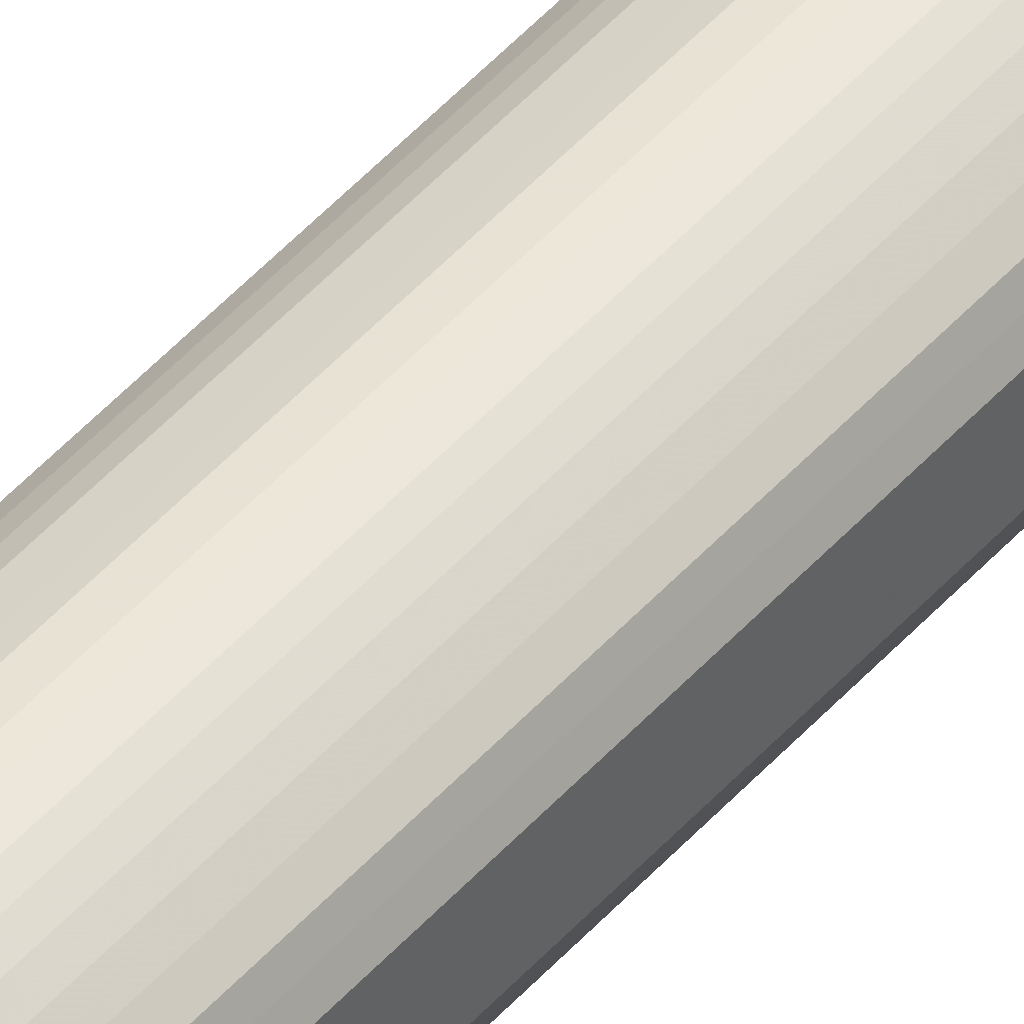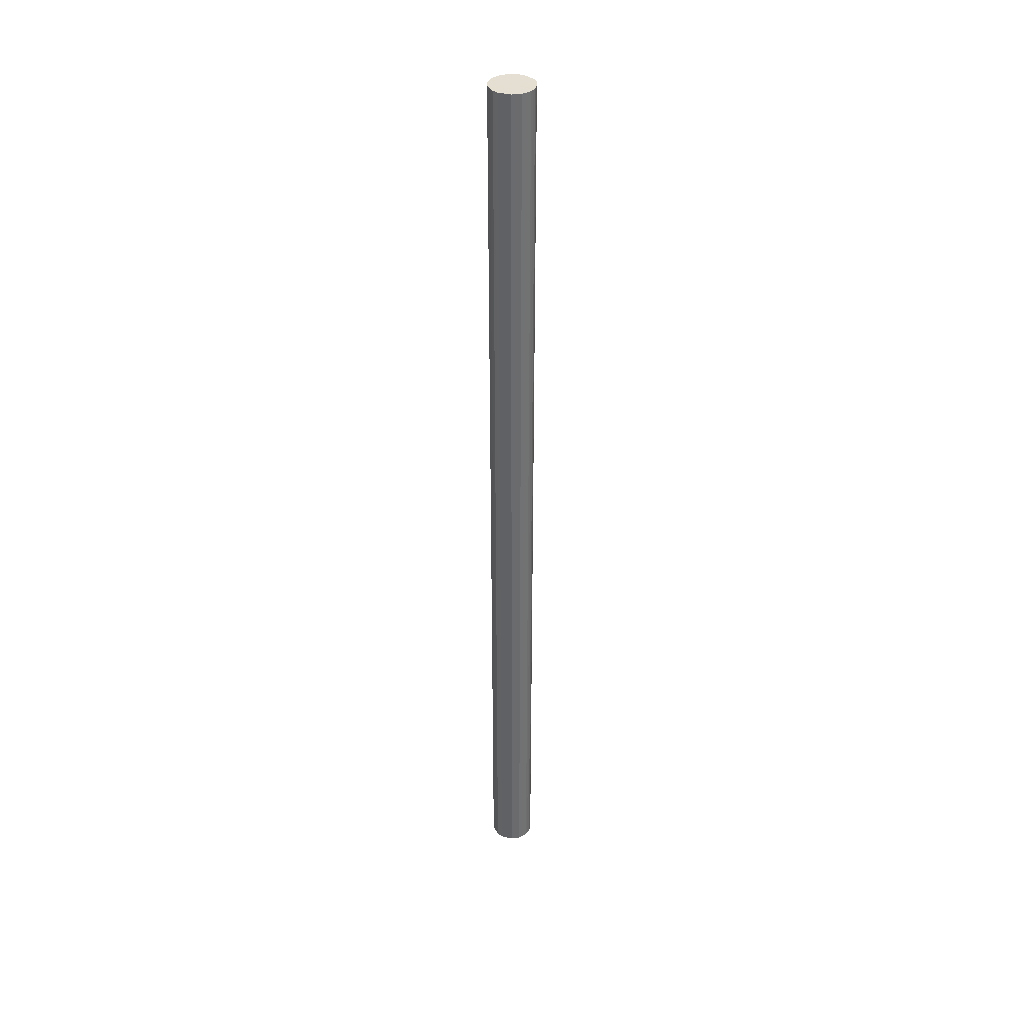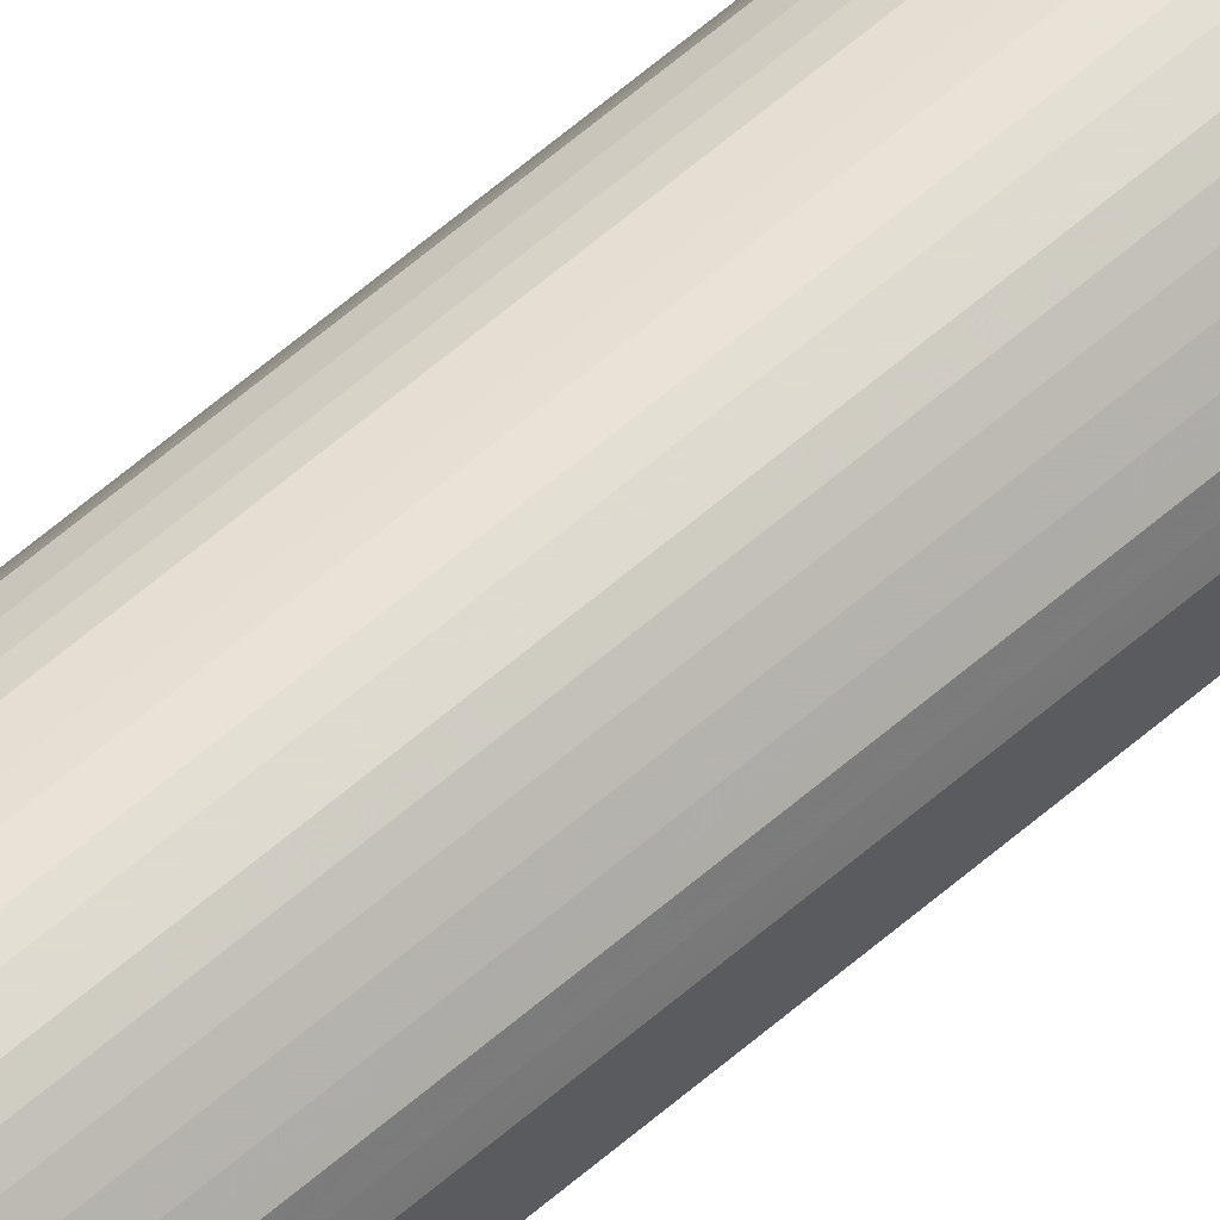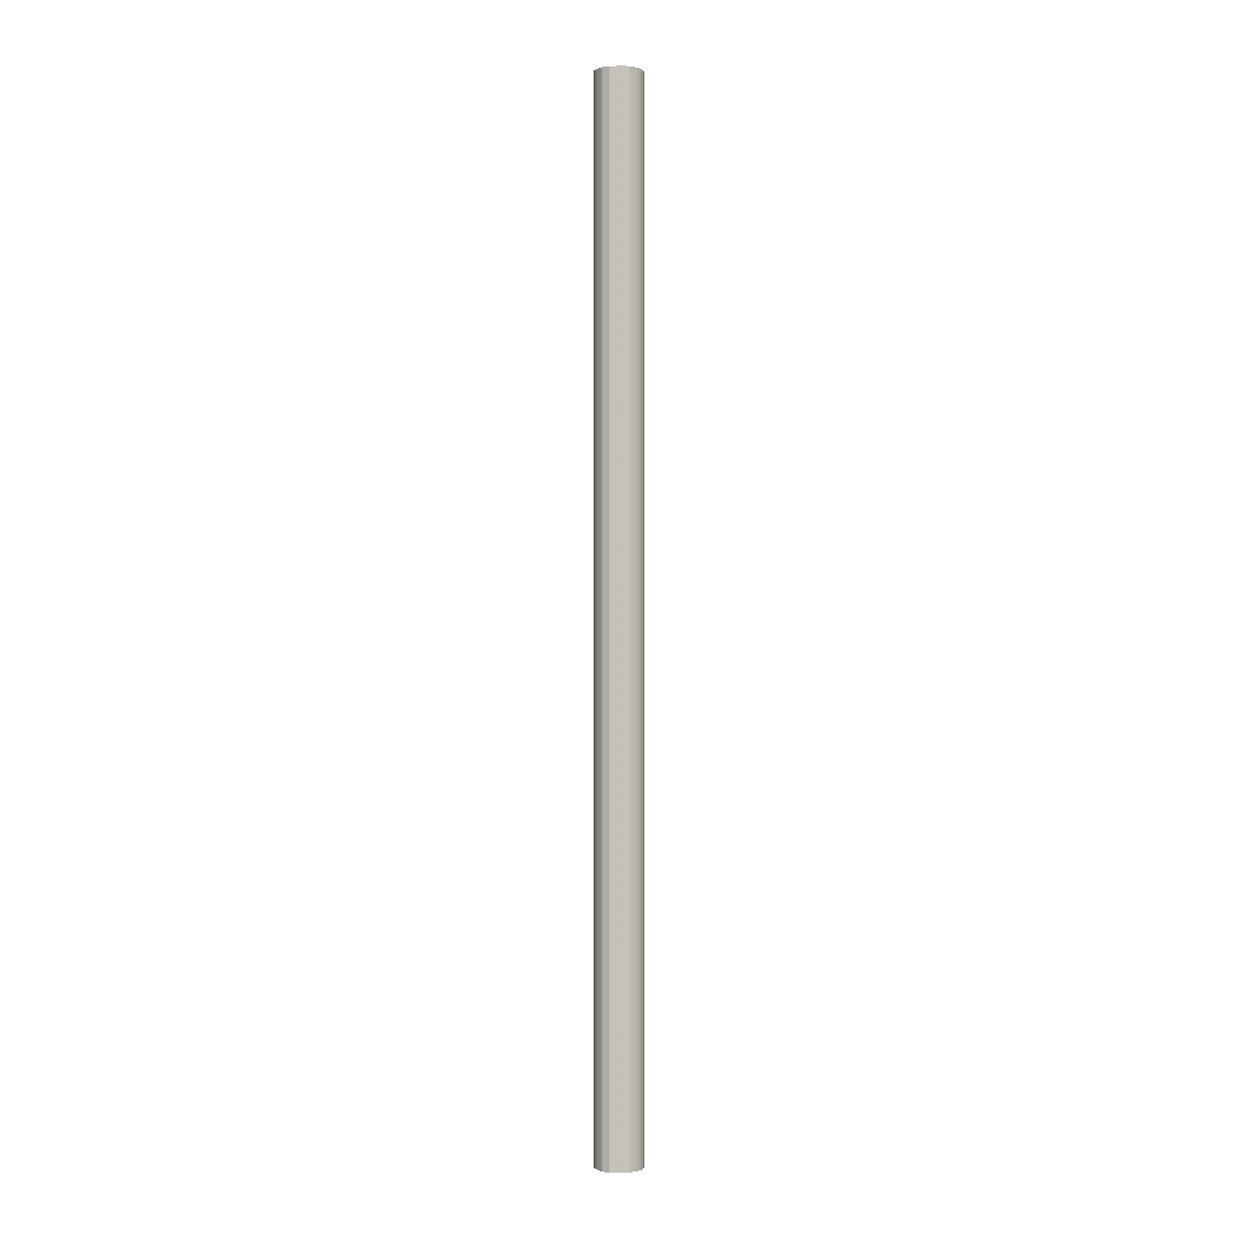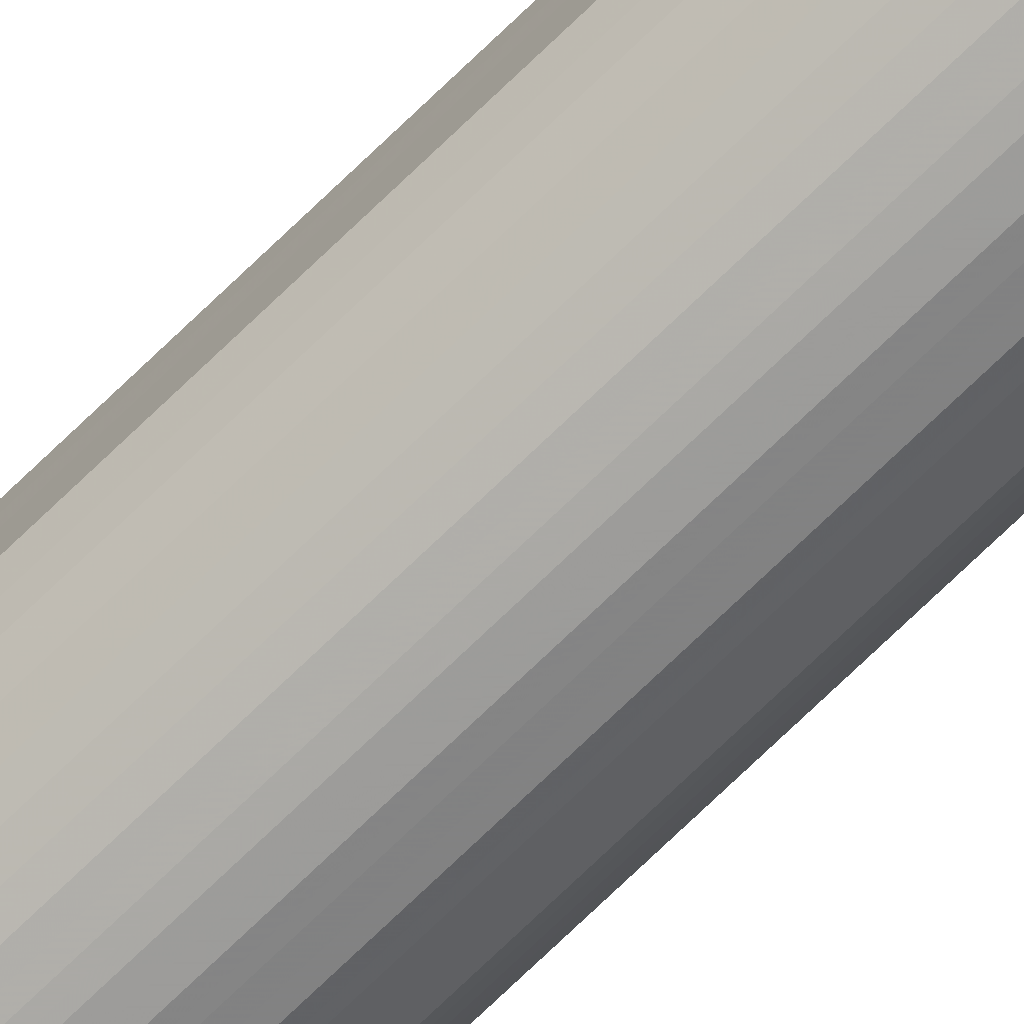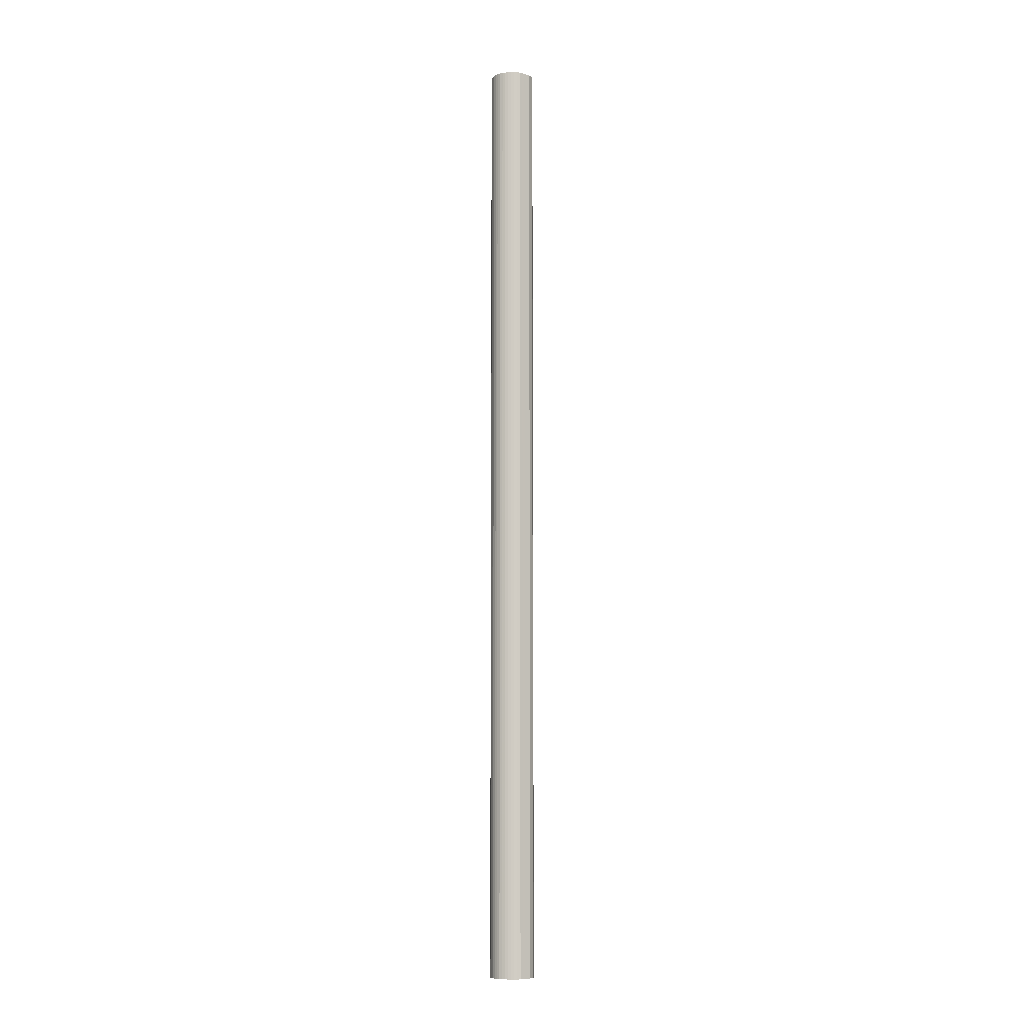
<metadata>
{"format":"obj","ext":"obj","renderer":"f3d","projection":"perspective","resolution":1024,"background":"white","views":[{"elev":43.6,"azim":37.1,"up":"+Z"},{"elev":37.0,"azim":-47.9,"up":"+Y"},{"elev":63.7,"azim":49.1,"up":"+Z"},{"elev":-0.2,"azim":96.3,"up":"+Y"},{"elev":-72.3,"azim":134.2,"up":"+Z"},{"elev":-8.2,"azim":52.0,"up":"+Y"}]}
</metadata>
<code>
o 24870
v 2248 1857 7.555
v 2248 1857 7.53
v 2248 1864 7.555
v 2248 1857 7.505
v 2248 1864 7.53
v 2248 1857 7.58
v 2248 1864 7.58
v 2248 1857 7.481
v 2248 1864 7.505
v 2248 1857 7.605
v 2248 1864 7.605
v 2248 1857 7.459
v 2248 1864 7.481
v 2248 1857 7.629
v 2248 1864 7.629
v 2248 1857 7.439
v 2248 1864 7.459
v 2248 1857 7.651
v 2248 1864 7.651
v 2248 1857 7.421
v 2248 1864 7.439
v 2248 1857 7.671
v 2248 1864 7.671
v 2248 1857 7.405
v 2248 1864 7.421
v 2248 1857 7.689
v 2248 1864 7.689
v 2248 1857 7.393
v 2248 1864 7.405
v 2248 1857 7.705
v 2248 1864 7.705
v 2248 1857 7.384
v 2248 1864 7.393
v 2248 1857 7.717
v 2248 1864 7.717
v 2247 1857 7.379
v 2248 1864 7.384
v 2248 1857 7.726
v 2248 1864 7.726
v 2247 1857 7.377
v 2247 1864 7.379
v 2247 1857 7.731
v 2247 1864 7.731
v 2247 1857 7.379
v 2247 1864 7.377
v 2247 1857 7.733
v 2247 1864 7.733
v 2247 1857 7.384
v 2247 1864 7.379
v 2247 1857 7.731
v 2247 1864 7.731
v 2247 1857 7.393
v 2247 1864 7.384
v 2247 1857 7.726
v 2247 1864 7.726
v 2247 1857 7.405
v 2247 1864 7.393
v 2247 1857 7.717
v 2247 1864 7.717
v 2247 1857 7.421
v 2247 1864 7.405
v 2247 1857 7.705
v 2247 1864 7.705
v 2247 1857 7.439
v 2247 1864 7.421
v 2247 1857 7.689
v 2247 1864 7.689
v 2247 1857 7.459
v 2247 1864 7.439
v 2247 1857 7.671
v 2247 1864 7.671
v 2247 1857 7.481
v 2247 1864 7.459
v 2247 1857 7.651
v 2247 1864 7.651
v 2247 1857 7.505
v 2247 1864 7.481
v 2247 1857 7.629
v 2247 1864 7.629
v 2247 1857 7.53
v 2247 1864 7.505
v 2247 1857 7.605
v 2247 1864 7.605
v 2247 1857 7.555
v 2247 1864 7.53
v 2247 1857 7.58
v 2247 1864 7.58
v 2247 1864 7.555
v 2248 1864 7.555
v 2248 1857 7.53
v 2248 1864 7.53
v 2248 1857 7.505
v 2248 1864 7.505
v 2248 1864 7.58
v 2248 1857 7.555
v 2248 1864 7.605
v 2248 1857 7.58
v 2248 1857 7.481
v 2248 1864 7.481
v 2248 1864 7.629
v 2248 1857 7.605
v 2248 1864 7.651
v 2248 1857 7.629
v 2248 1857 7.459
v 2248 1864 7.459
v 2248 1864 7.671
v 2248 1857 7.651
v 2248 1864 7.689
v 2248 1857 7.671
v 2248 1857 7.439
v 2248 1864 7.439
v 2248 1864 7.705
v 2248 1857 7.689
v 2248 1864 7.717
v 2248 1857 7.705
v 2248 1857 7.421
v 2248 1864 7.421
v 2248 1864 7.726
v 2248 1857 7.717
v 2247 1864 7.731
v 2248 1857 7.726
v 2248 1857 7.405
v 2248 1864 7.405
v 2247 1864 7.733
v 2247 1857 7.731
v 2247 1864 7.731
v 2247 1857 7.733
v 2248 1857 7.393
v 2248 1864 7.393
v 2247 1864 7.726
v 2247 1857 7.731
v 2247 1864 7.717
v 2247 1857 7.726
v 2248 1857 7.384
v 2248 1864 7.384
v 2247 1864 7.705
v 2247 1857 7.717
v 2247 1864 7.689
v 2247 1857 7.705
v 2247 1857 7.379
v 2247 1864 7.379
v 2247 1864 7.671
v 2247 1857 7.689
v 2247 1864 7.651
v 2247 1857 7.671
v 2247 1857 7.377
v 2247 1864 7.377
v 2247 1864 7.629
v 2247 1857 7.651
v 2247 1864 7.605
v 2247 1857 7.629
v 2247 1857 7.379
v 2247 1864 7.379
v 2247 1864 7.58
v 2247 1857 7.605
v 2247 1864 7.555
v 2247 1857 7.58
v 2247 1857 7.384
v 2247 1864 7.384
v 2247 1864 7.53
v 2247 1857 7.555
v 2247 1864 7.505
v 2247 1857 7.53
v 2247 1857 7.393
v 2247 1864 7.393
v 2247 1864 7.481
v 2247 1857 7.505
v 2247 1864 7.459
v 2247 1857 7.481
v 2247 1857 7.405
v 2247 1864 7.405
v 2247 1864 7.439
v 2247 1857 7.459
v 2247 1864 7.421
v 2247 1857 7.439
v 2247 1857 7.421
v 2247 1857 7.555
v 2248 1857 7.53
v 2248 1857 7.555
v 2248 1857 7.505
v 2248 1857 7.58
v 2248 1857 7.481
v 2248 1857 7.605
v 2248 1857 7.459
v 2248 1857 7.629
v 2248 1857 7.439
v 2248 1857 7.651
v 2248 1857 7.421
v 2248 1857 7.671
v 2248 1857 7.405
v 2248 1857 7.689
v 2248 1857 7.393
v 2248 1857 7.705
v 2248 1857 7.384
v 2248 1857 7.717
v 2247 1857 7.379
v 2248 1857 7.726
v 2247 1857 7.377
v 2247 1857 7.731
v 2247 1857 7.379
v 2247 1857 7.733
v 2247 1857 7.384
v 2247 1857 7.731
v 2247 1857 7.393
v 2247 1857 7.726
v 2247 1857 7.405
v 2247 1857 7.717
v 2247 1857 7.421
v 2247 1857 7.705
v 2247 1857 7.439
v 2247 1857 7.689
v 2247 1857 7.459
v 2247 1857 7.671
v 2247 1857 7.481
v 2247 1857 7.651
v 2247 1857 7.505
v 2247 1857 7.629
v 2247 1857 7.53
v 2247 1857 7.605
v 2247 1857 7.555
v 2247 1857 7.58
v 2247 1864 7.555
v 2248 1864 7.555
v 2248 1864 7.53
v 2248 1864 7.58
v 2248 1864 7.505
v 2248 1864 7.605
v 2248 1864 7.481
v 2248 1864 7.629
v 2248 1864 7.459
v 2248 1864 7.651
v 2248 1864 7.439
v 2248 1864 7.671
v 2248 1864 7.421
v 2248 1864 7.689
v 2248 1864 7.405
v 2248 1864 7.705
v 2248 1864 7.393
v 2248 1864 7.717
v 2248 1864 7.384
v 2248 1864 7.726
v 2247 1864 7.379
v 2247 1864 7.731
v 2247 1864 7.377
v 2247 1864 7.733
v 2247 1864 7.379
v 2247 1864 7.731
v 2247 1864 7.384
v 2247 1864 7.726
v 2247 1864 7.393
v 2247 1864 7.717
v 2247 1864 7.405
v 2247 1864 7.705
v 2247 1864 7.421
v 2247 1864 7.689
v 2247 1864 7.439
v 2247 1864 7.671
v 2247 1864 7.459
v 2247 1864 7.651
v 2247 1864 7.481
v 2247 1864 7.629
v 2247 1864 7.505
v 2247 1864 7.605
v 2247 1864 7.53
v 2247 1864 7.58
v 2247 1864 7.555
f 1 2 3
f 2 4 5
f 6 1 7
f 4 8 9
f 10 6 11
f 8 12 13
f 14 10 15
f 12 16 17
f 18 14 19
f 16 20 21
f 22 18 23
f 20 24 25
f 26 22 27
f 24 28 29
f 30 26 31
f 28 32 33
f 34 30 35
f 32 36 37
f 38 34 39
f 36 40 41
f 42 38 43
f 40 44 45
f 46 42 47
f 44 48 49
f 50 46 51
f 48 52 53
f 54 50 55
f 52 56 57
f 58 54 59
f 56 60 61
f 62 58 63
f 60 64 65
f 66 62 67
f 64 68 69
f 70 66 71
f 68 72 73
f 74 70 75
f 72 76 77
f 78 74 79
f 76 80 81
f 82 78 83
f 80 84 85
f 86 82 87
f 84 86 88
f 89 90 91
f 91 92 93
f 94 95 89
f 96 97 94
f 93 98 99
f 100 101 96
f 102 103 100
f 99 104 105
f 106 107 102
f 108 109 106
f 105 110 111
f 112 113 108
f 114 115 112
f 111 116 117
f 118 119 114
f 120 121 118
f 117 122 123
f 124 125 120
f 126 127 124
f 123 128 129
f 130 131 126
f 132 133 130
f 129 134 135
f 136 137 132
f 138 139 136
f 135 140 141
f 142 143 138
f 144 145 142
f 141 146 147
f 148 149 144
f 150 151 148
f 147 152 153
f 154 155 150
f 156 157 154
f 153 158 159
f 160 161 156
f 162 163 160
f 159 164 165
f 166 167 162
f 168 169 166
f 165 170 171
f 172 173 168
f 174 175 172
f 171 176 174
f 177 178 179
f 177 180 178
f 177 179 181
f 177 182 180
f 177 181 183
f 177 184 182
f 177 183 185
f 177 186 184
f 177 185 187
f 177 188 186
f 177 187 189
f 177 190 188
f 177 189 191
f 177 192 190
f 177 191 193
f 177 194 192
f 177 193 195
f 177 196 194
f 177 195 197
f 177 198 196
f 177 197 199
f 177 200 198
f 177 199 201
f 177 202 200
f 177 201 203
f 177 204 202
f 177 203 205
f 177 206 204
f 177 205 207
f 177 208 206
f 177 207 209
f 177 210 208
f 177 209 211
f 177 212 210
f 177 211 213
f 177 214 212
f 177 213 215
f 177 216 214
f 177 215 217
f 177 218 216
f 177 217 219
f 177 220 218
f 177 219 221
f 177 221 220
f 222 223 224
f 222 225 223
f 222 224 226
f 222 227 225
f 222 226 228
f 222 229 227
f 222 228 230
f 222 231 229
f 222 230 232
f 222 233 231
f 222 232 234
f 222 235 233
f 222 234 236
f 222 237 235
f 222 236 238
f 222 239 237
f 222 238 240
f 222 241 239
f 222 240 242
f 222 243 241
f 222 242 244
f 222 245 243
f 222 244 246
f 222 247 245
f 222 246 248
f 222 249 247
f 222 248 250
f 222 251 249
f 222 250 252
f 222 253 251
f 222 252 254
f 222 255 253
f 222 254 256
f 222 257 255
f 222 256 258
f 222 259 257
f 222 258 260
f 222 261 259
f 222 260 262
f 222 263 261
f 222 262 264
f 222 265 263
f 222 264 266
f 222 266 265

</code>
